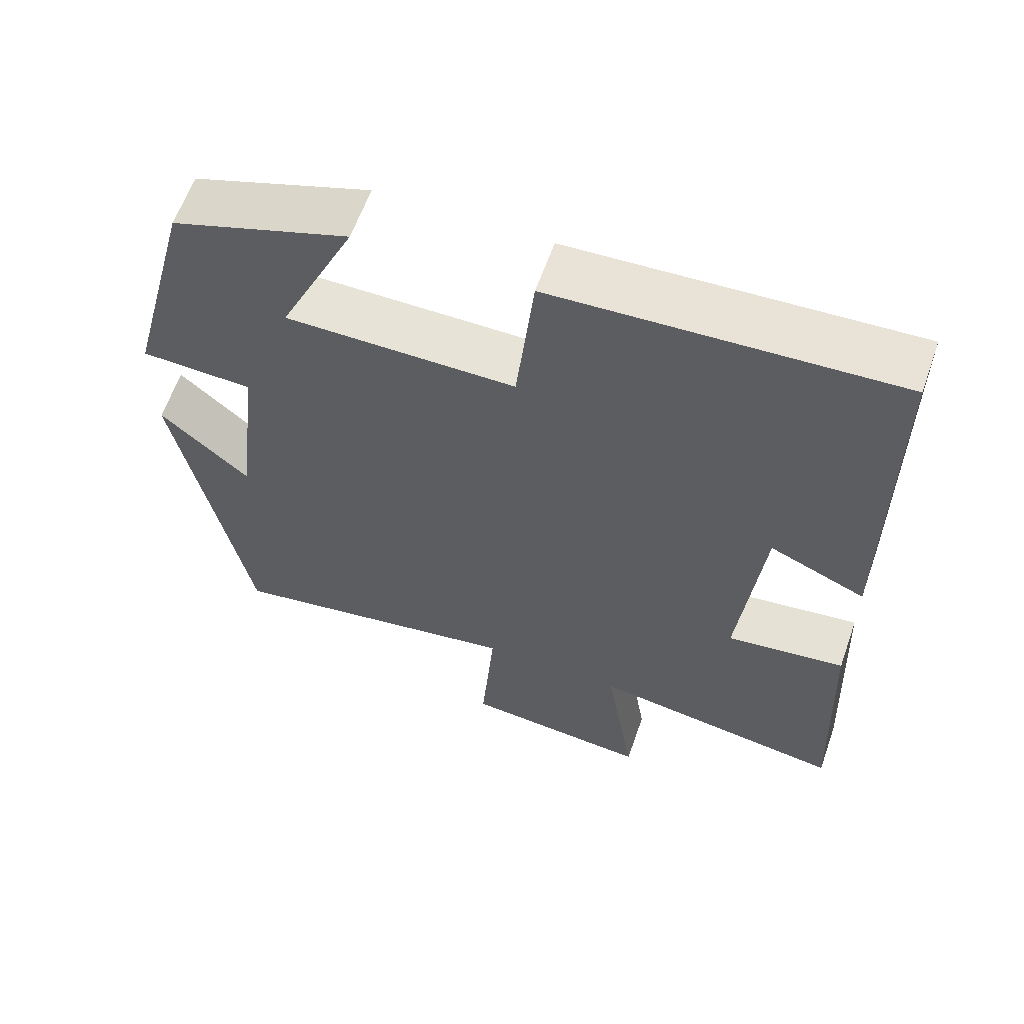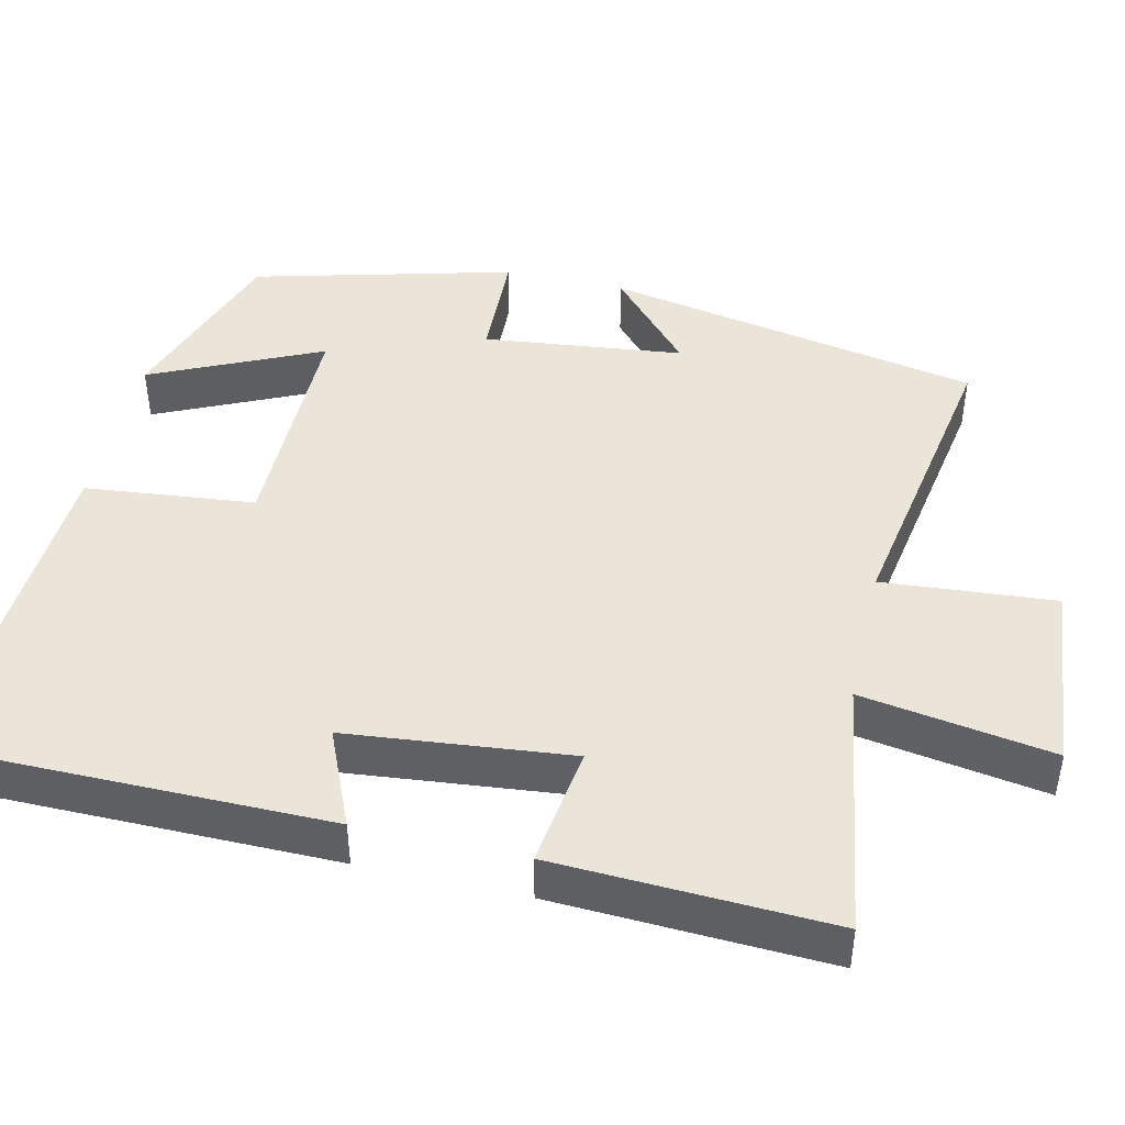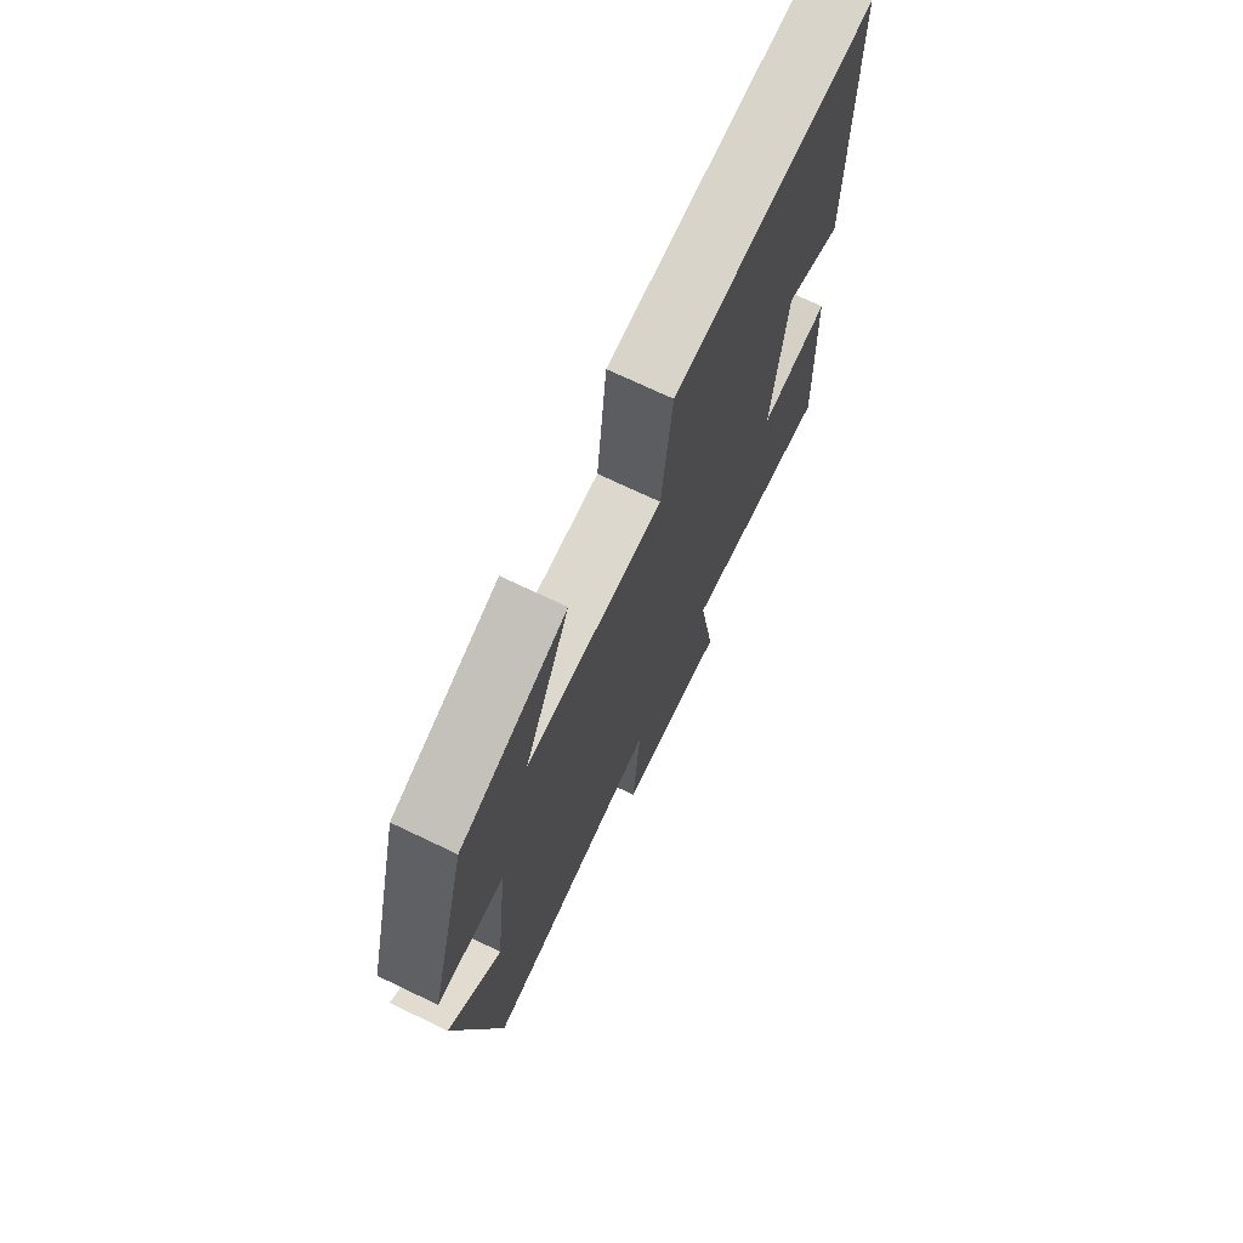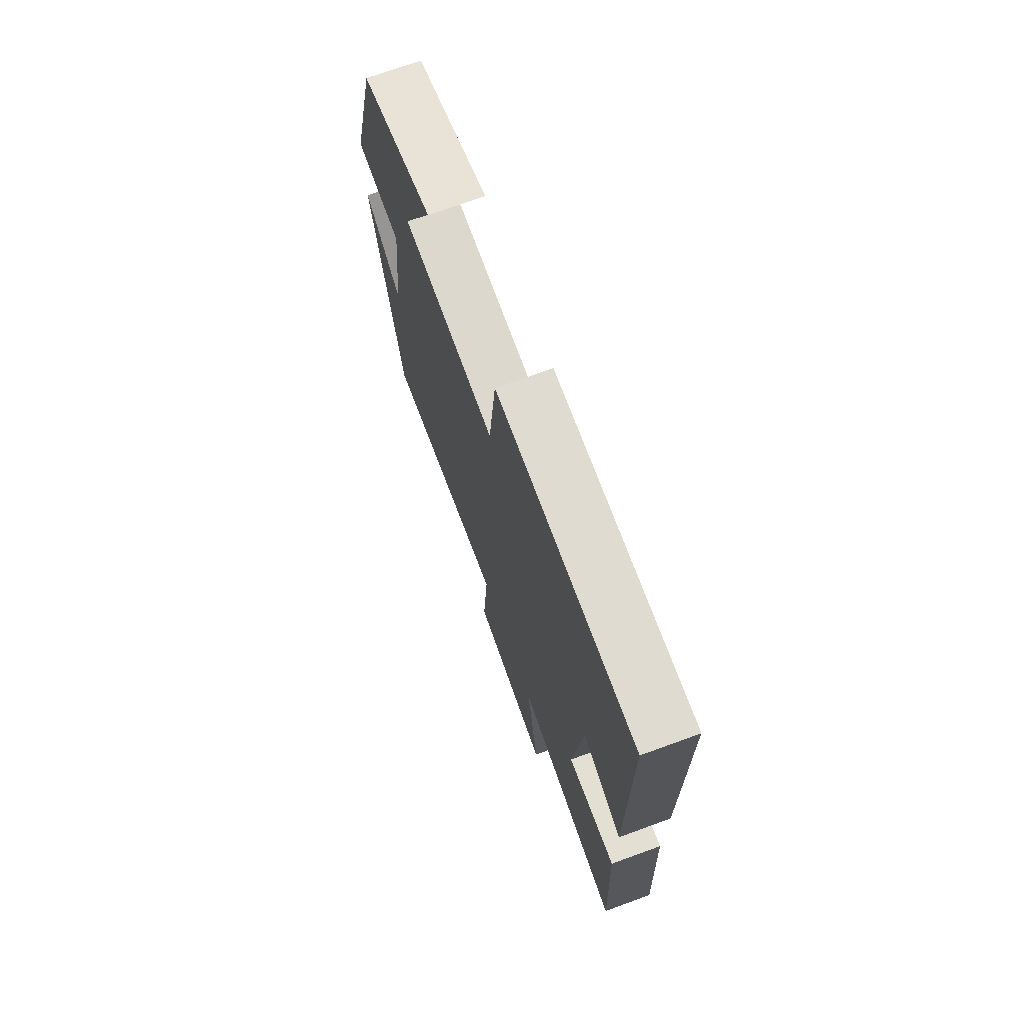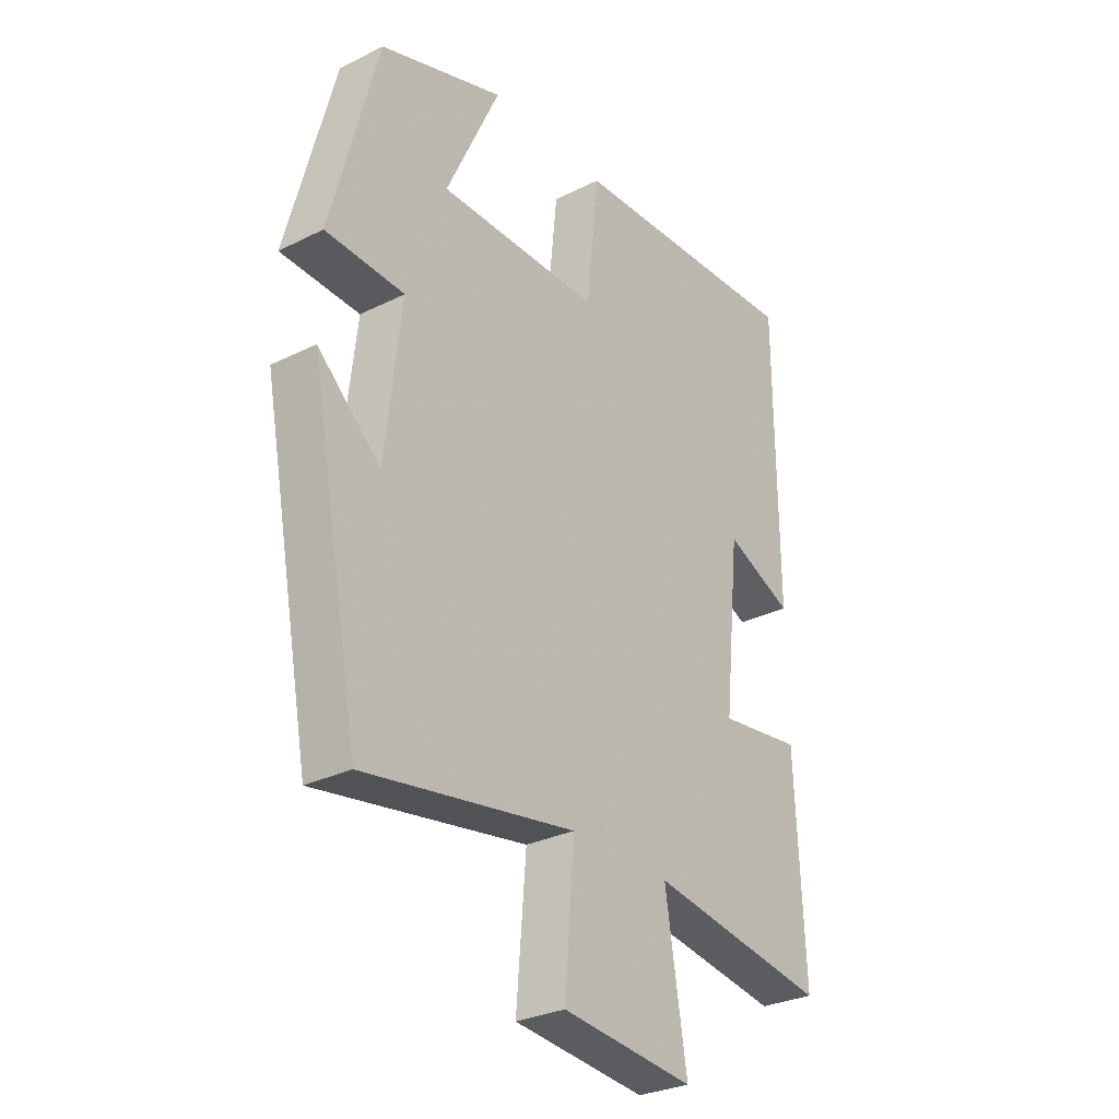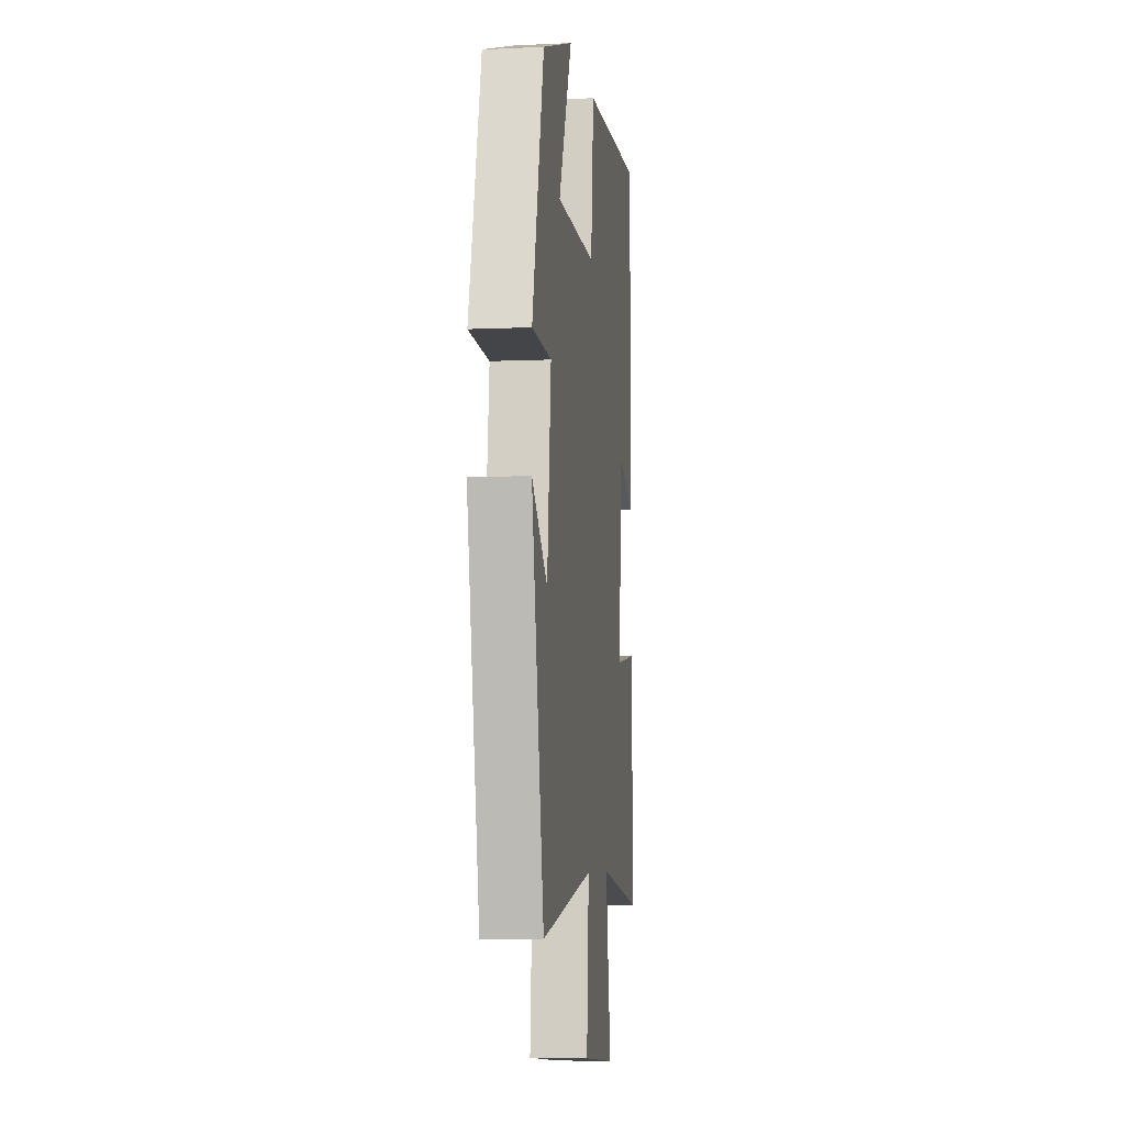
<metadata>
{"format":"obj","ext":"obj","renderer":"f3d","projection":"perspective","resolution":1024,"background":"white","views":[{"elev":61.5,"azim":19.4,"up":"+Z"},{"elev":44.7,"azim":103.0,"up":"+Y"},{"elev":72.2,"azim":-64.5,"up":"+Z"},{"elev":72.3,"azim":70.0,"up":"+Z"},{"elev":-29.5,"azim":-53.7,"up":"+Z"},{"elev":-6.5,"azim":-82.4,"up":"+Z"}]}
</metadata>
<code>
v 0.498 0.07 0.523
v 0.5 0.07 0.02
v 0.373 0.07 0.075
v 0.343 0.07 -0.215
v 0.5 0.07 -0.194
v 0.516 0.07 -0.552
v 0.179 0.07 -0.5
v 0.219 0.07 -0.748
v -0.029 0.07 -0.724
v -0.011 0.07 -0.5
v -0.407 0.07 -0.567
v -0.5 0.07 -0.078
v -0.382 0.07 -0.184
v -0.352 0.07 0.076
v -0.5 0.07 0.082
v -0.412 0.07 0.419
v -0.178 0.07 0.5
v -0.279 0.07 0.28
v 0.025 0.07 0.28
v 0.048 0.07 0.5
v 0.498 0 0.523
v 0.5 0 0.02
v 0.373 0 0.075
v 0.343 0 -0.215
v 0.5 0 -0.194
v 0.516 0 -0.552
v 0.179 0 -0.5
v 0.219 0 -0.748
v -0.029 0 -0.724
v -0.011 0 -0.5
v -0.407 0 -0.567
v -0.5 0 -0.078
v -0.382 0 -0.184
v -0.352 0 0.076
v -0.5 0 0.082
v -0.412 0 0.419
v -0.178 0 0.5
v -0.279 0 0.28
v 0.025 0 0.28
v 0.048 0 0.5
f 1 2 3
f 20 1 3
f 19 20 3
f 18 19 3 4
f 15 16 17 18
f 14 15 18
f 13 14 18 4
f 11 12 13
f 10 11 13 4
f 7 8 9 10
f 7 10 4 5
f 5 6 7
f 23 22 21
f 23 21 40
f 23 40 39
f 24 23 39 38
f 38 37 36 35
f 38 35 34
f 24 38 34 33
f 33 32 31
f 24 33 31 30
f 30 29 28 27
f 25 24 30 27
f 27 26 25
f 1 21 22 2
f 2 22 23 3
f 3 23 24 4
f 4 24 25 5
f 5 25 26 6
f 6 26 27 7
f 7 27 28 8
f 8 28 29 9
f 9 29 30 10
f 10 30 31 11
f 11 31 32 12
f 12 32 33 13
f 13 33 34 14
f 14 34 35 15
f 15 35 36 16
f 16 36 37 17
f 17 37 38 18
f 18 38 39 19
f 19 39 40 20
f 20 40 21 1

</code>
